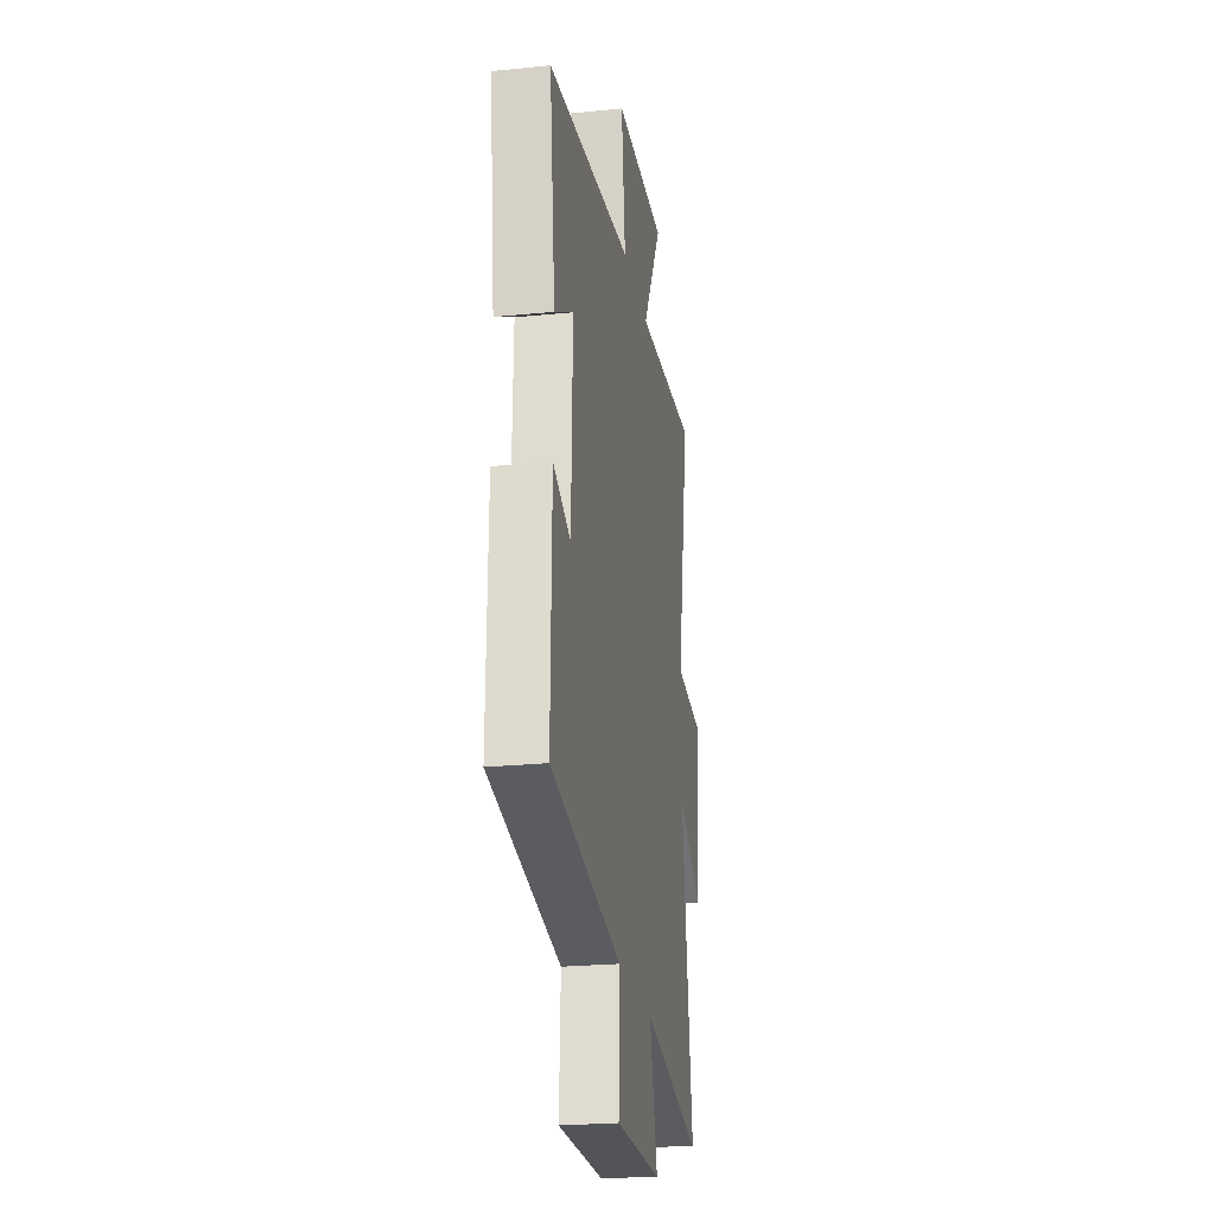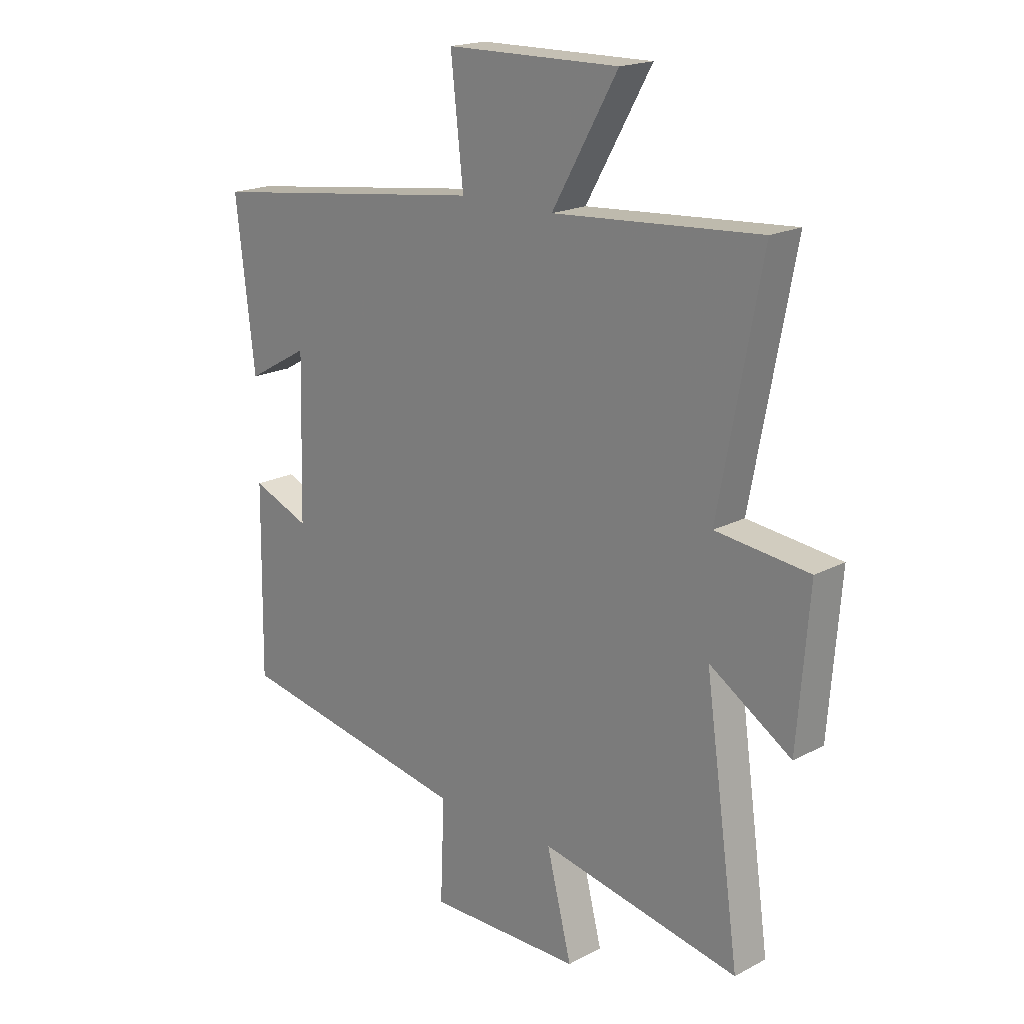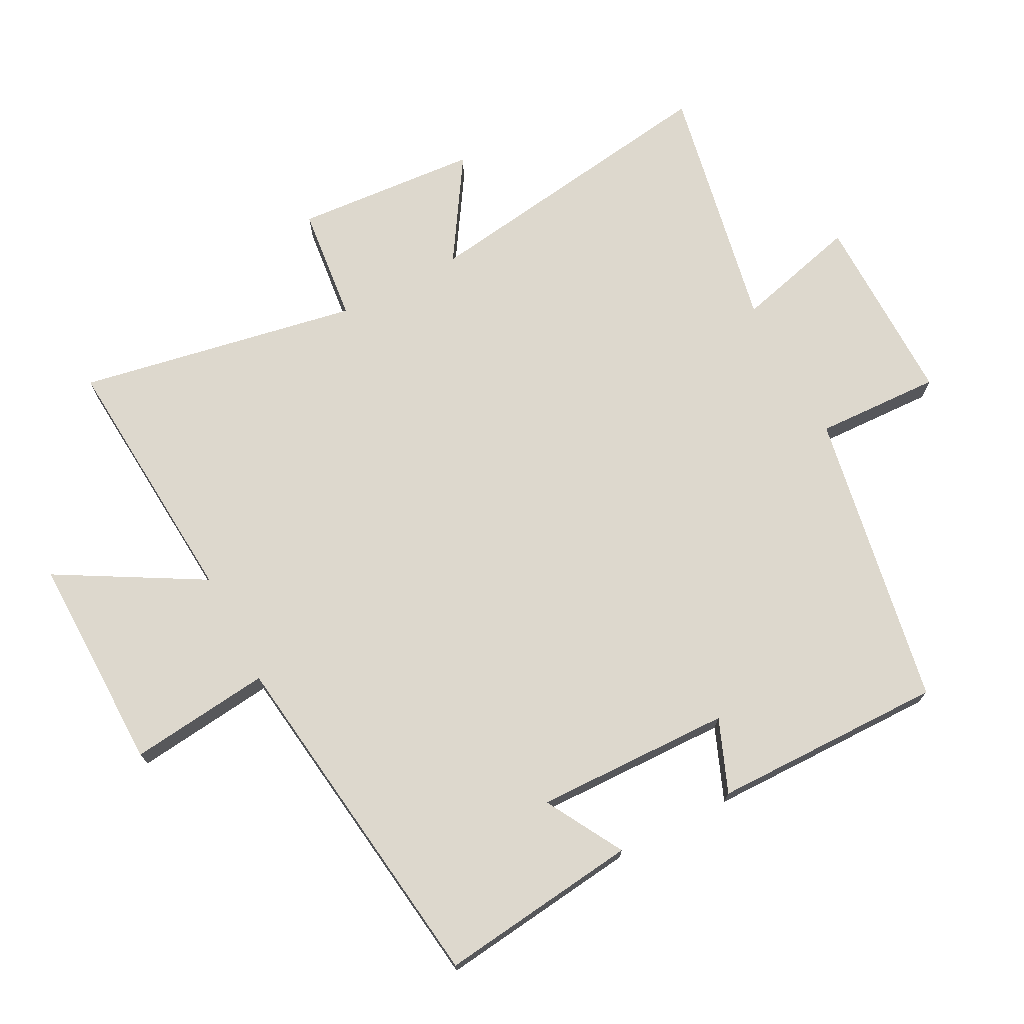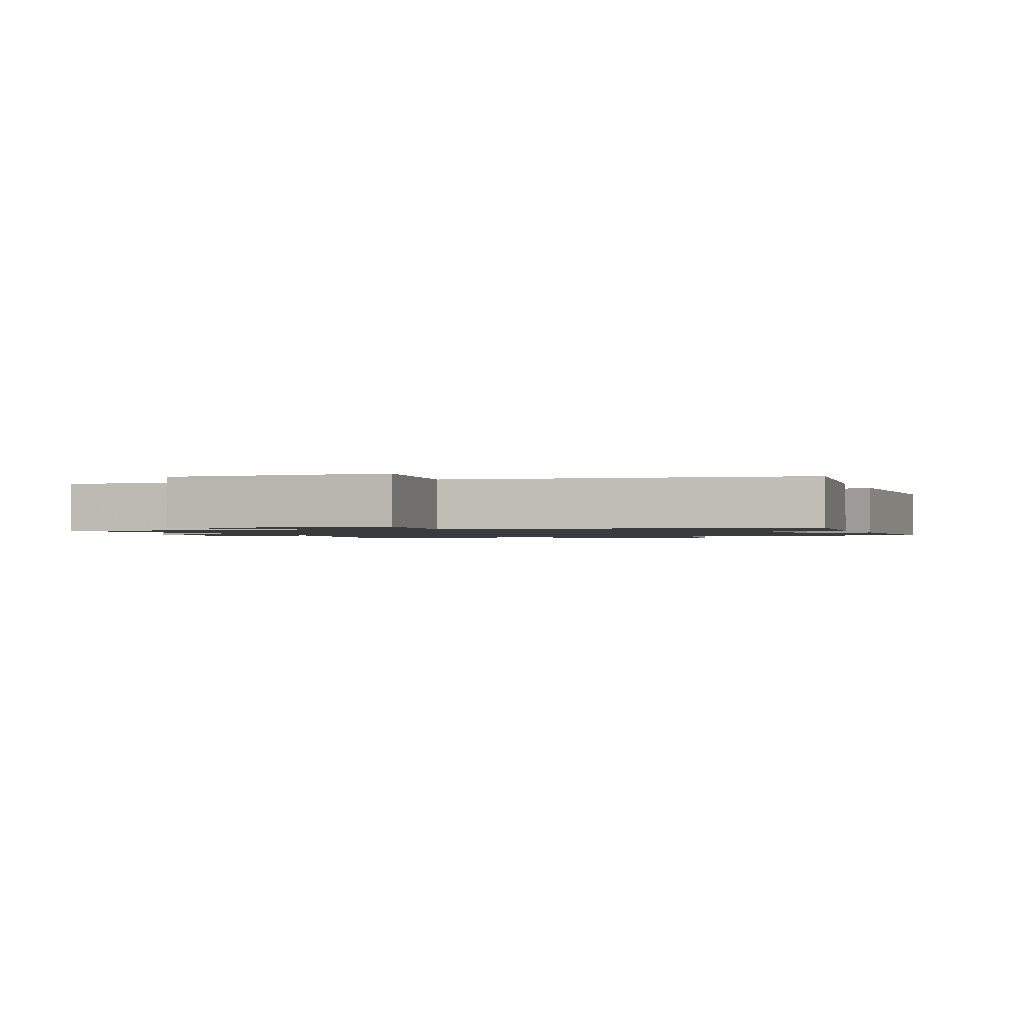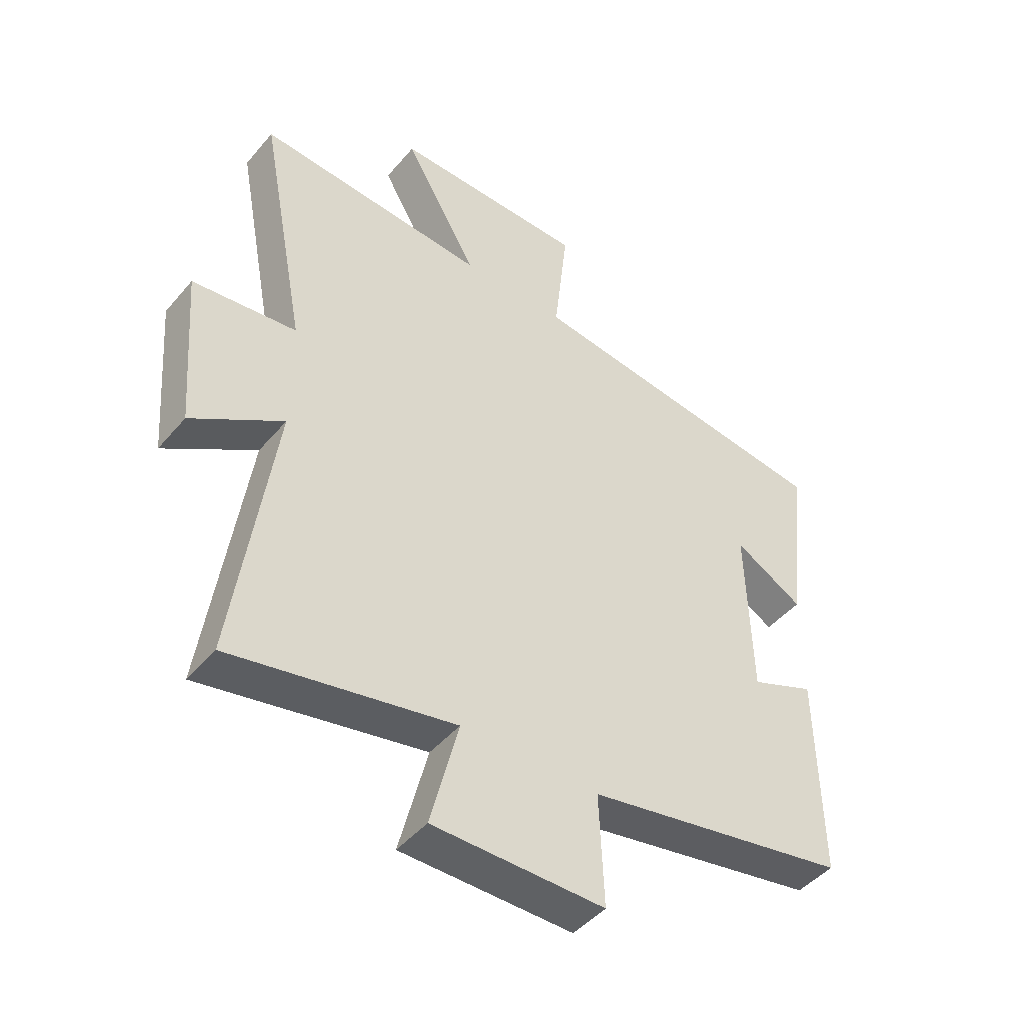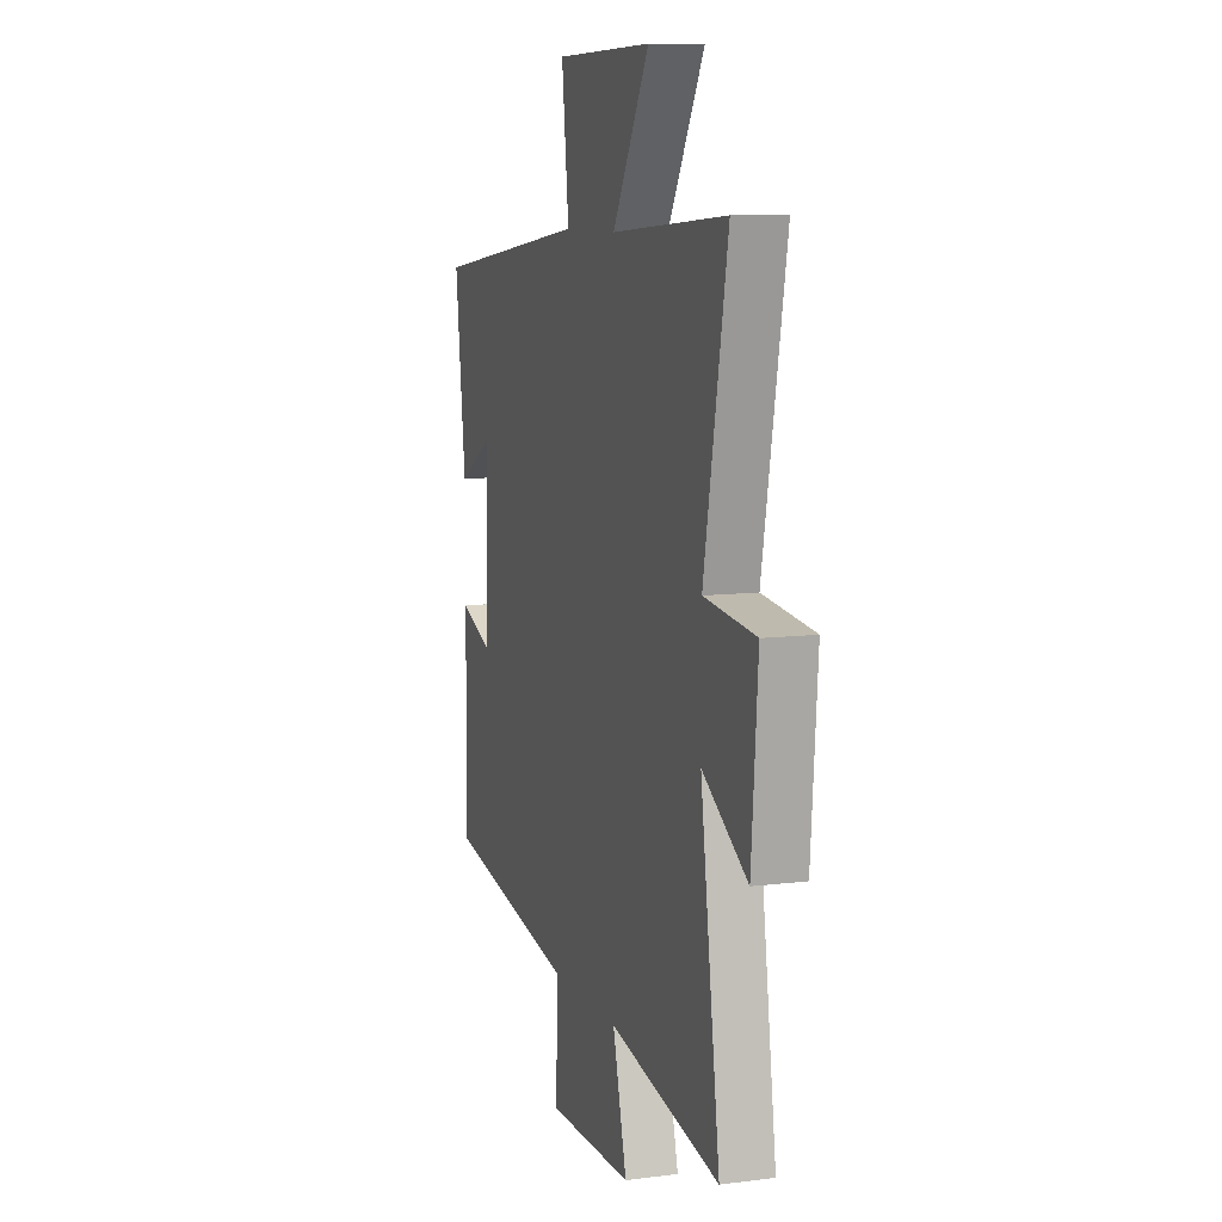
<metadata>
{"format":"obj","ext":"obj","renderer":"f3d","projection":"perspective","resolution":1024,"background":"white","views":[{"elev":-23.9,"azim":99.5,"up":"+Z"},{"elev":18.8,"azim":-135.0,"up":"+Z"},{"elev":72.2,"azim":62.2,"up":"+Y"},{"elev":-1.3,"azim":20.3,"up":"+Y"},{"elev":-45.9,"azim":-37.6,"up":"+Z"},{"elev":9.2,"azim":-108.5,"up":"+Z"}]}
</metadata>
<code>
v -0.581 0.07 0.528
v -0.186 0.07 0.5
v -0.312 0.07 0.72
v 0.02 0.07 0.716
v -0.004 0.07 0.5
v 0.536 0.07 0.431
v 0.5 0.07 0.125
v 0.381 0.07 0.192
v 0.389 0.07 -0.108
v 0.5 0.07 -0.063
v 0.505 0.07 -0.417
v 0.052 0.07 -0.5
v 0.06 0.07 -0.691
v -0.234 0.07 -0.689
v -0.186 0.07 -0.5
v -0.567 0.07 -0.575
v -0.5 0.07 -0.1
v -0.656 0.07 -0.2
v -0.678 0.07 0.08
v -0.5 0.07 0.1
v -0.581 0 0.528
v -0.186 0 0.5
v -0.312 0 0.72
v 0.02 0 0.716
v -0.004 0 0.5
v 0.536 0 0.431
v 0.5 0 0.125
v 0.381 0 0.192
v 0.389 0 -0.108
v 0.5 0 -0.063
v 0.505 0 -0.417
v 0.052 0 -0.5
v 0.06 0 -0.691
v -0.234 0 -0.689
v -0.186 0 -0.5
v -0.567 0 -0.575
v -0.5 0 -0.1
v -0.656 0 -0.2
v -0.678 0 0.08
v -0.5 0 0.1
f 17 18 19 20
f 15 16 17
f 15 17 20
f 12 13 14 15
f 11 12 15
f 10 11 15
f 9 10 15
f 20 1 2
f 15 20 2
f 9 15 2
f 8 9 2
f 5 6 7 8
f 2 3 4 5
f 2 5 8
f 40 39 38 37
f 37 36 35
f 40 37 35
f 35 34 33 32
f 35 32 31
f 35 31 30
f 35 30 29
f 22 21 40
f 22 40 35
f 22 35 29
f 22 29 28
f 28 27 26 25
f 25 24 23 22
f 28 25 22
f 1 21 22 2
f 2 22 23 3
f 3 23 24 4
f 4 24 25 5
f 5 25 26 6
f 6 26 27 7
f 7 27 28 8
f 8 28 29 9
f 9 29 30 10
f 10 30 31 11
f 11 31 32 12
f 12 32 33 13
f 13 33 34 14
f 14 34 35 15
f 15 35 36 16
f 16 36 37 17
f 17 37 38 18
f 18 38 39 19
f 19 39 40 20
f 20 40 21 1

</code>
